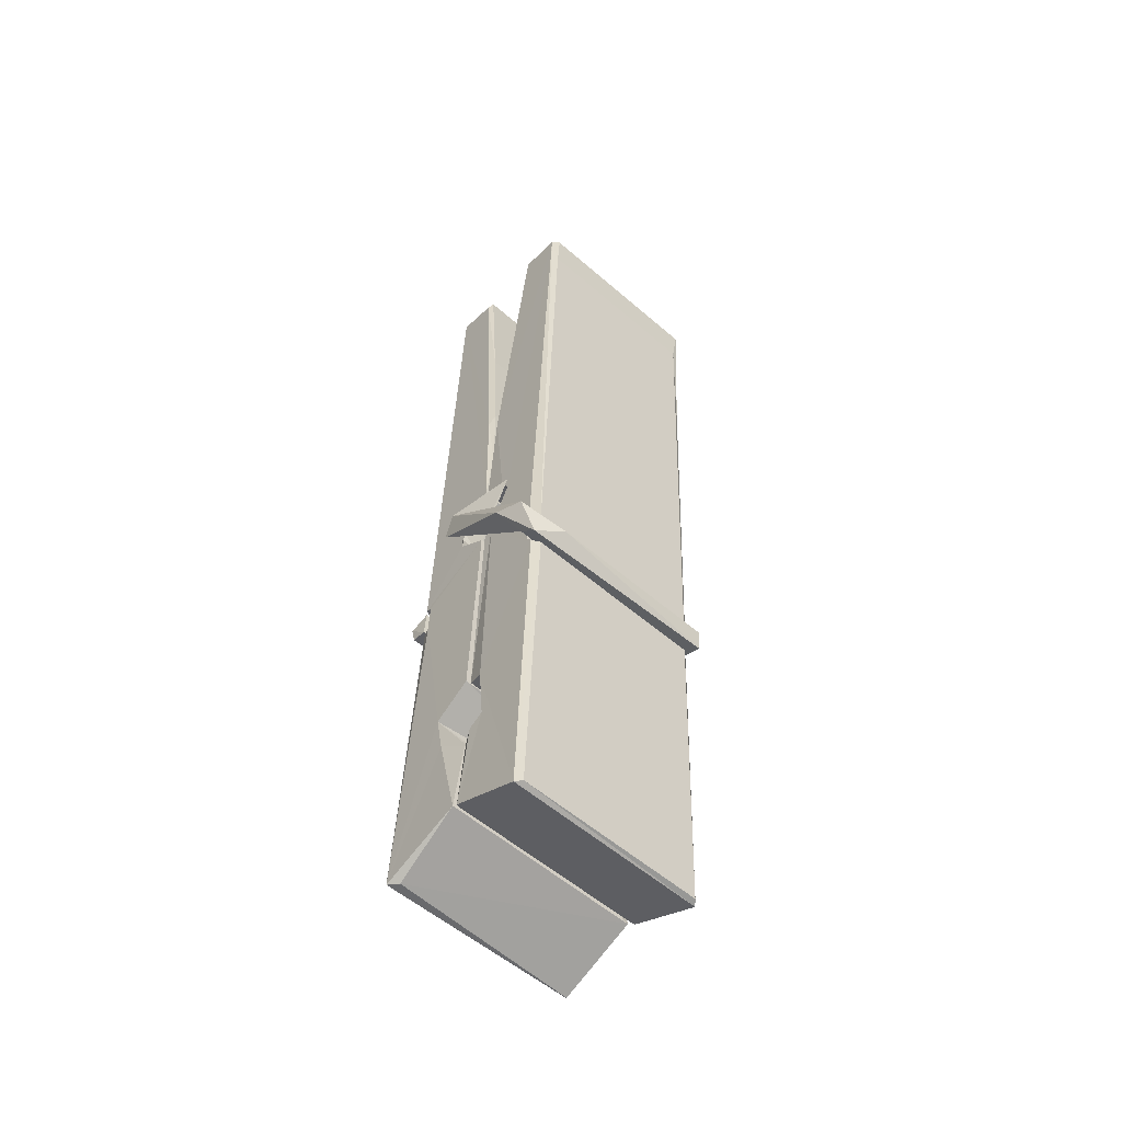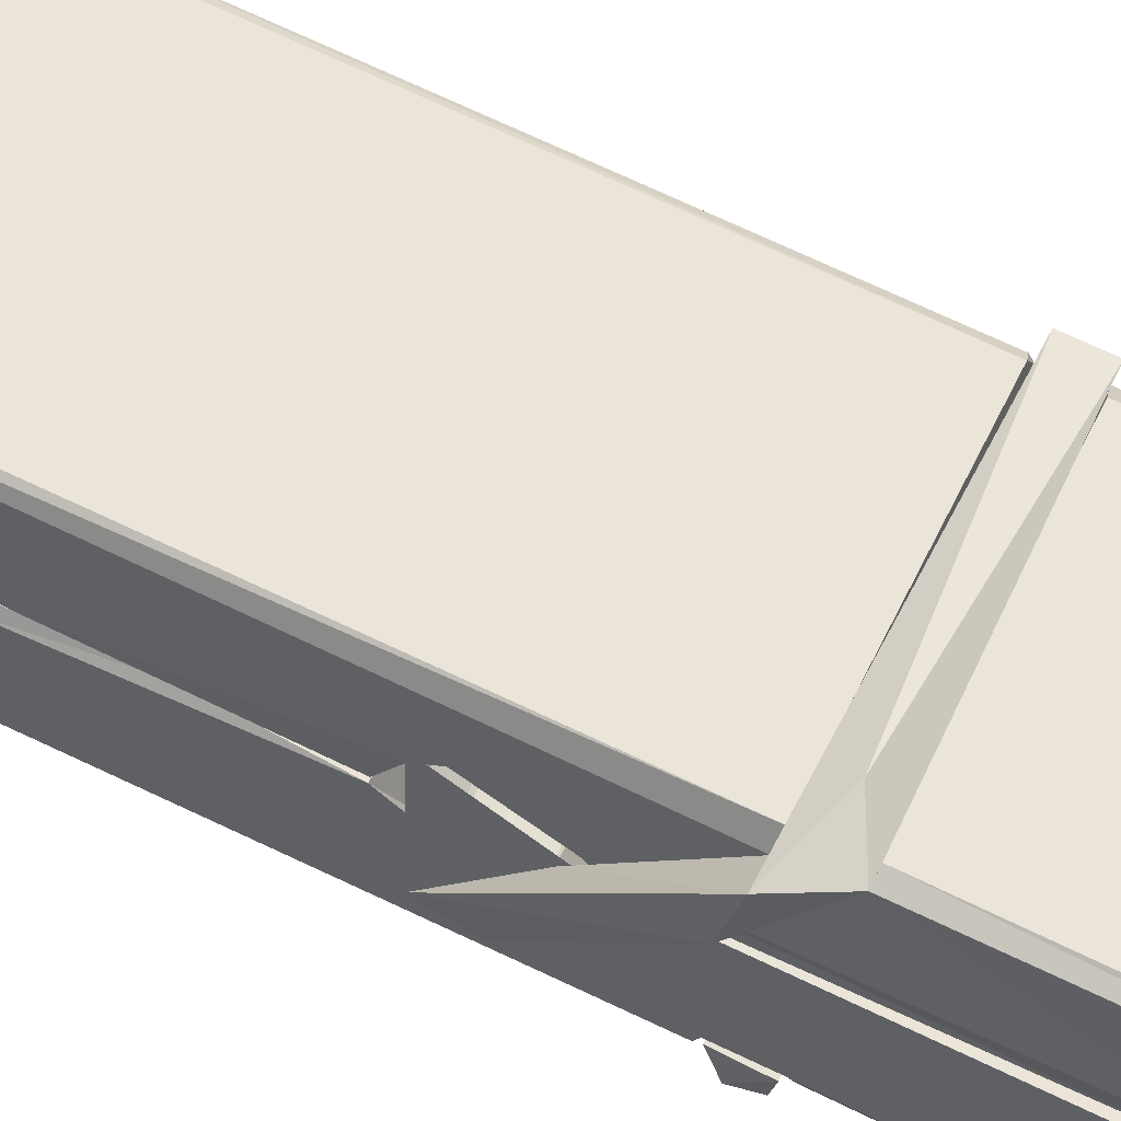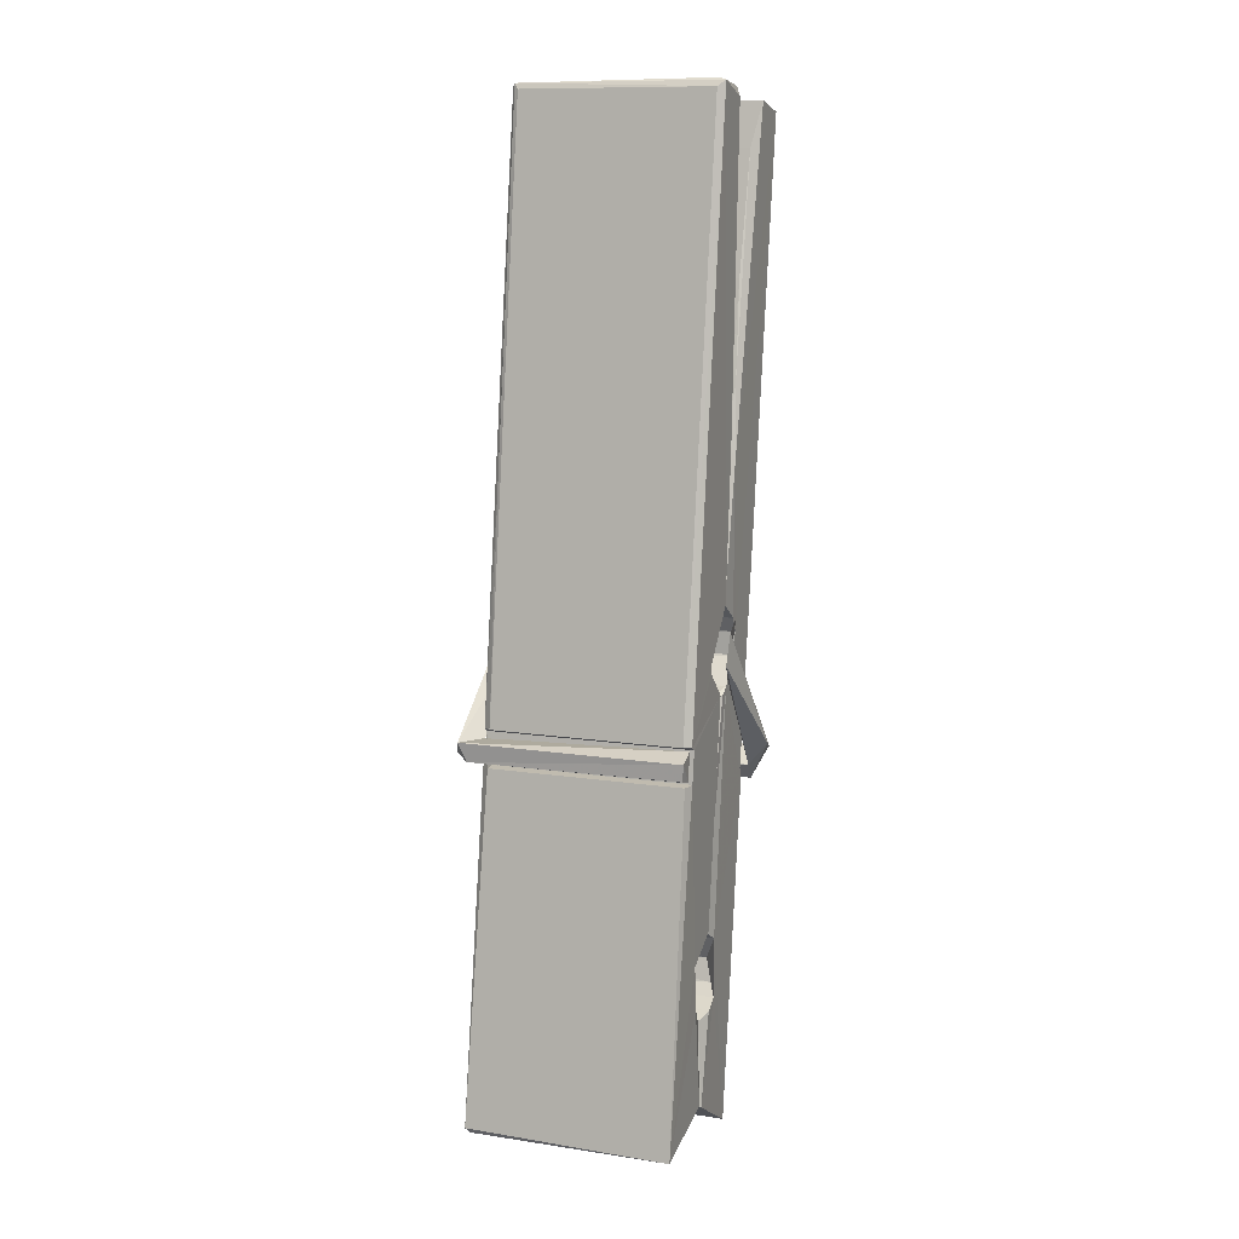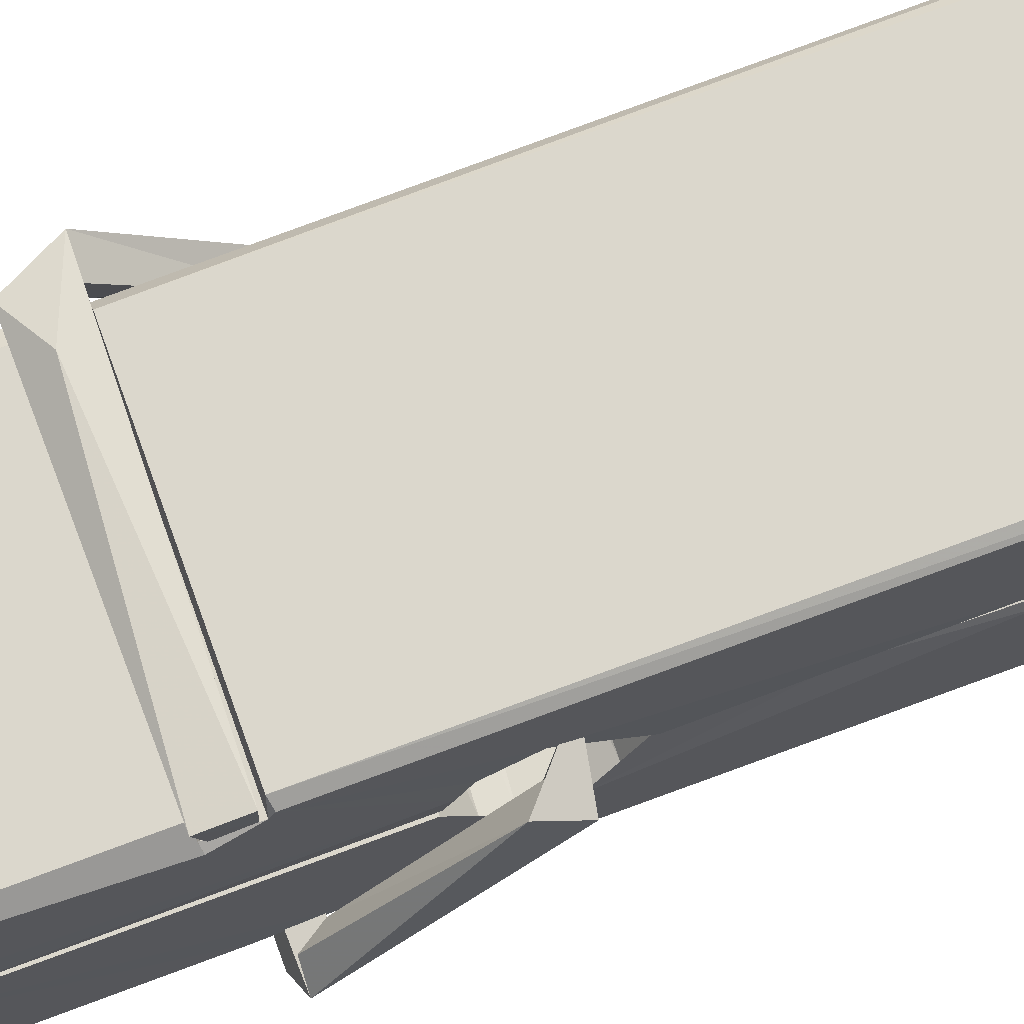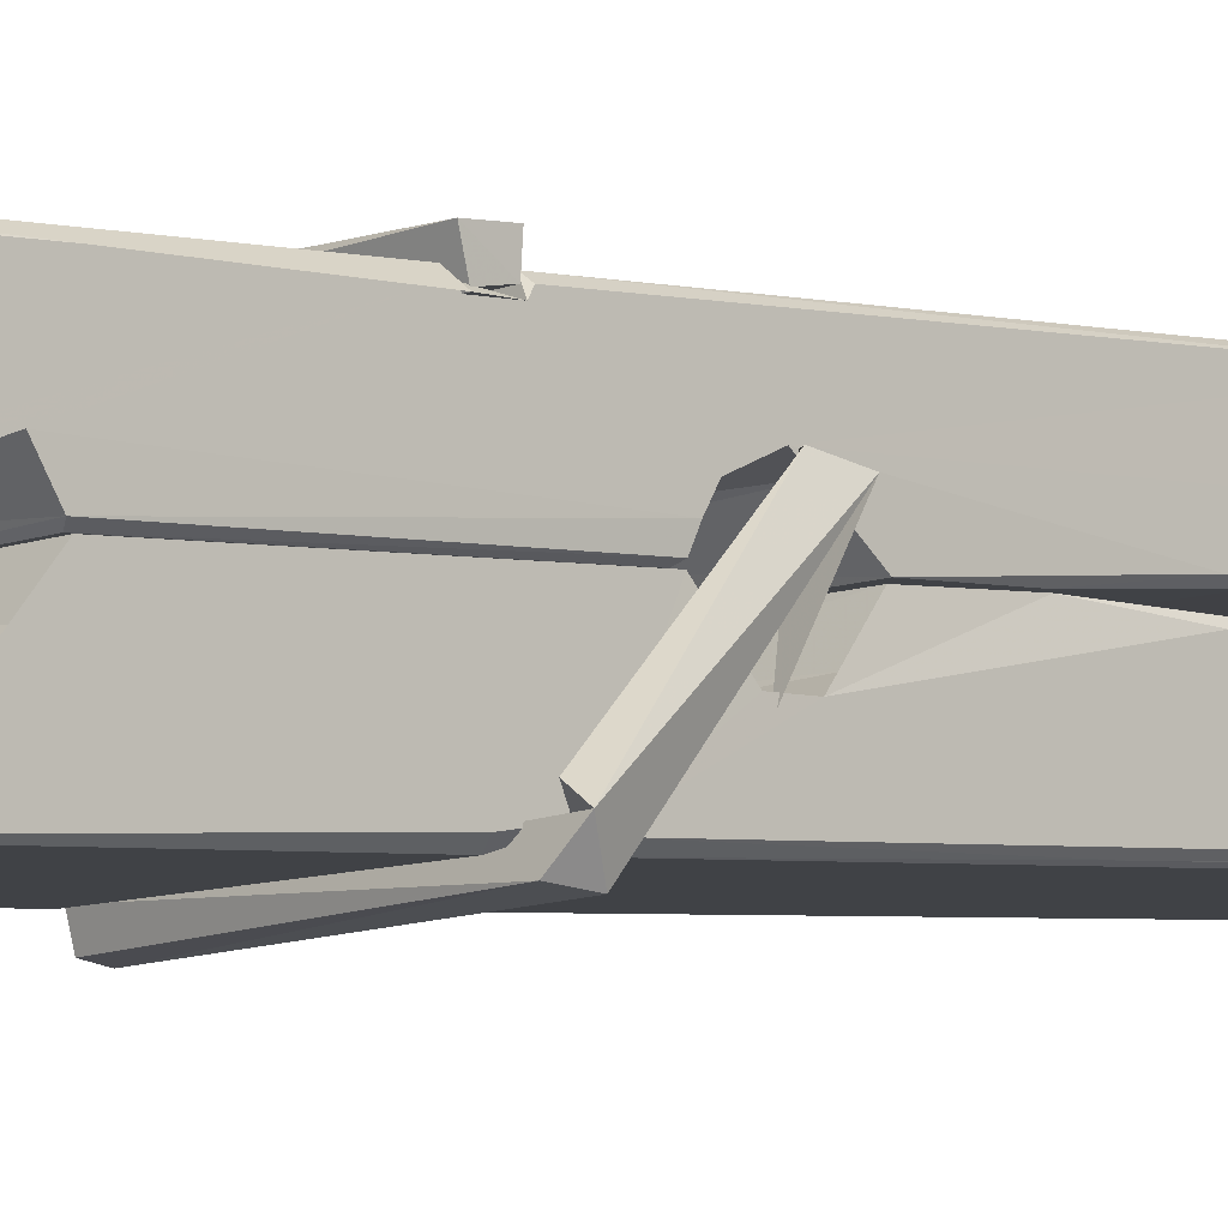
<metadata>
{"format":"obj","ext":"obj","renderer":"f3d","projection":"perspective","resolution":1024,"background":"white","views":[{"elev":-58.7,"azim":-41.6,"up":"+Y"},{"elev":59.6,"azim":-63.2,"up":"+Z"},{"elev":7.4,"azim":-159.4,"up":"+Y"},{"elev":70.3,"azim":71.9,"up":"+Z"},{"elev":-9.2,"azim":48.9,"up":"+Z"}]}
</metadata>
<code>
v -0.07947 -0.8548 -2.821
v 0.08408 -0.8208 -2.88
v -0.0777 -0.8225 -2.881
v -0.07386 -0.819 -2.882
v -0.09115 -0.276 -2.837
v -0.08958 -0.1968 -2.824
v -0.09198 -0.09968 -2.807
v -0.08684 -0.3073 -2.843
v 0.06588 -0.09875 -2.806
v -0.093 -0.1035 -2.764
v -0.09313 -0.3364 -2.844
v -0.09981 -0.06439 -2.8
v 0.0805 -0.6862 -2.871
v -0.08647 -0.5806 -2.802
v -0.08886 -0.503 -2.848
v -0.08259 -0.7524 -2.868
v -0.08243 -0.7454 -2.855
v -0.08358 -0.6973 -2.858
v 0.08212 -0.7387 -2.853
v 0.07645 -0.7182 -2.846
v -0.07782 -0.7355 -2.848
v 0.0754 -0.4708 -2.829
v 0.07108 -0.4528 -2.833
v -0.09009 -0.4524 -2.836
v -0.08938 -0.4404 -2.855
v 0.07346 -0.4353 -2.856
v -0.08158 -0.5573 -2.796
v 0.06057 -0.09571 -2.808
v 0.06338 -0.05977 -2.802
v 0.06701 -0.3033 -2.844
v 0.07576 -0.4925 -2.839
v 0.07507 -0.5026 -2.859
v 0.07596 -0.4987 -2.85
v 0.07537 -0.6833 -2.874
v 0.082 -0.8184 -2.882
v 0.07873 -0.815 -2.883
v 0.08178 -0.5741 -2.807
v -0.07939 -0.5805 -2.798
v 0.0611 -0.09885 -2.765
v 0.06297 -0.1928 -2.826
v -0.08871 -0.4823 -2.828
v -0.08037 -0.6886 -2.873
v -0.07319 -0.7172 -2.845
v 0.08231 -0.7509 -2.876
v -0.08497 -0.3816 -2.851
v 0.06926 -0.3776 -2.852
v -0.08974 -0.464 -2.829
v -0.0995 -0.06966 -2.765
v -0.09255 -0.06653 -2.762
v 0.06488 -0.06248 -2.763
v 0.06903 -0.2222 -2.777
v 0.07769 -0.5518 -2.801
v 0.07833 -0.7537 -2.879
v 0.0853 -0.8502 -2.823
v 0.08111 -0.8491 -2.818
v -0.07417 -0.8527 -2.817
v -0.08069 -0.8253 -2.879
v 0.07128 -0.3171 -2.842
v 0.08111 -0.6976 -2.854
v -0.08396 -0.5083 -2.86
v 0.07082 -0.5046 -2.861
v 0.07772 -0.5542 -2.805
v -0.08862 -0.509 -2.857
v 0.07836 -0.5776 -2.804
v 0.07316 -0.5766 -2.799
v -0.07747 -0.7578 -2.878
v -0.08719 -0.5585 -2.804
v -0.08656 -0.5785 -2.806
v 0.07304 -0.5532 -2.797
v -0.09683 -0.05993 -2.857
v 0.08103 -0.8192 -2.885
v -0.09024 -0.3069 -2.85
v -0.09328 -0.1954 -2.853
v 0.06454 -0.06322 -2.861
v 0.06415 -0.05767 -2.894
v 0.07116 -0.3161 -2.856
v 0.06885 -0.3027 -2.852
v 0.06592 -0.1907 -2.854
v -0.09366 -0.3204 -2.855
v -0.08408 -0.6887 -2.874
v 0.08055 -0.6843 -2.875
v 0.08203 -0.7433 -2.895
v -0.08396 -0.7071 -2.905
v -0.08467 -0.5658 -2.933
v 0.08016 -0.6936 -2.896
v -0.0861 -0.4714 -2.889
v 0.07133 -0.4463 -2.879
v -0.08331 -0.448 -2.875
v 0.07469 -0.4589 -2.888
v -0.09051 -0.4404 -2.857
v -0.08936 -0.4887 -2.886
v 0.07538 -0.4911 -2.882
v 0.07516 -0.4792 -2.888
v 0.07155 -0.4352 -2.858
v -0.08847 -0.5082 -2.861
v -0.09481 -0.06434 -2.897
v 0.06522 -0.3028 -2.851
v 0.08132 -0.7274 -2.906
v 0.07134 -0.5617 -2.934
v 0.06842 -0.351 -2.917
v 0.05858 -0.06032 -2.898
v 0.05834 -0.05477 -2.869
v 0.06176 -0.05816 -2.858
v 0.06229 -0.1908 -2.854
v -0.09006 -0.4599 -2.885
v 0.08085 -0.7097 -2.907
v -0.08288 -0.742 -2.9
v -0.08074 -0.8225 -2.883
v -0.08848 -0.3815 -2.852
v 0.0702 -0.3775 -2.853
v 0.07042 -0.5326 -2.932
v -0.1007 -0.05967 -2.894
v -0.09495 -0.0575 -2.892
v 0.06174 -0.05569 -2.896
v 0.07622 -0.5319 -2.927
v 0.07694 -0.5638 -2.929
v 0.08373 -0.8372 -2.953
v -0.07461 -0.8442 -2.944
v -0.08783 -0.5646 -2.924
v -0.1003 -0.06772 -2.86
v 0.08126 -0.8415 -2.95
v -0.08259 -0.5366 -2.93
v -0.0885 -0.5365 -2.927
v 0.07571 -0.5036 -2.862
v -0.0885 -0.5392 -2.922
v -0.07752 -0.7571 -2.879
v -0.08066 -0.8435 -2.952
v 0.07632 -0.535 -2.924
v 0.07123 -0.5604 -2.926
v -0.08706 -0.5391 -2.929
v 0.07767 -0.5408 -2.923
v 0.08537 -0.5567 -2.94
v -0.08703 -0.5621 -2.931
v 0.09983 -0.5529 -2.925
v -0.08655 -0.5589 -2.944
v -0.08823 -0.5459 -2.945
v 0.08038 -0.5773 -2.79
v 0.07891 -0.5722 -2.805
v 0.07886 -0.4717 -2.846
v -0.1061 -0.5578 -2.791
v 0.07354 -0.4752 -2.896
v 0.06352 -0.4578 -2.827
v -0.08239 -0.5058 -2.873
v -0.09036 -0.4521 -2.829
v -0.1031 -0.4569 -2.884
v -0.1025 -0.481 -2.892
v -0.1116 -0.5512 -2.814
v -0.09153 -0.4969 -2.854
v -0.06743 -0.5715 -2.782
v -0.09139 -0.5844 -2.792
v -0.09345 -0.5714 -2.805
v 0.07871 -0.5571 -2.802
v -0.09047 -0.5604 -2.794
v 0.07968 -0.557 -2.788
v 0.09807 -0.4625 -2.837
v 0.09355 -0.4823 -2.832
v 0.08783 -0.553 -2.917
v 0.09156 -0.5418 -2.943
f 49 29 12
f 8 5 6
f 5 7 6
f 7 40 6
f 40 8 6
f 58 30 29
f 58 29 9
f 12 5 11
f 18 15 42
f 15 63 42
f 20 59 19
f 38 14 1
f 18 43 17
f 18 59 43
f 17 43 21
f 22 23 26
f 41 31 15
f 15 32 60
f 7 5 12
f 50 9 29
f 48 10 49
f 28 12 29
f 28 29 40
f 29 30 40
f 23 24 26
f 22 47 23
f 47 24 23
f 41 22 31
f 18 13 59
f 43 59 20
f 19 17 21
f 21 20 19
f 44 16 19
f 16 17 19
f 54 57 2
f 69 52 51
f 39 51 50
f 28 7 12
f 30 8 40
f 40 7 28
f 25 45 26
f 25 26 24
f 47 22 41
f 31 33 15
f 33 32 15
f 34 13 42
f 42 13 18
f 43 20 21
f 36 35 3
f 36 3 4
f 57 3 2
f 3 35 2
f 10 39 50
f 10 50 49
f 25 11 45
f 11 5 8
f 11 8 45
f 45 8 30
f 26 45 46
f 45 30 46
f 58 22 26
f 26 46 58
f 46 30 58
f 51 39 69
f 39 10 69
f 25 24 11
f 47 67 48
f 67 27 48
f 48 27 10
f 51 9 50
f 22 9 51
f 52 22 51
f 64 37 55
f 55 56 54
f 54 56 1
f 4 3 66
f 36 4 66
f 36 66 53
f 35 36 53
f 35 53 2
f 56 55 38
f 66 3 57
f 1 18 17
f 14 18 1
f 15 18 14
f 47 11 24
f 11 47 48
f 12 11 48
f 49 12 48
f 29 49 50
f 9 22 58
f 31 22 52
f 31 52 33
f 64 19 59
f 19 64 44
f 2 44 64
f 2 64 54
f 57 54 1
f 32 61 60
f 33 13 32
f 62 33 52
f 47 41 15
f 15 60 63
f 60 61 42
f 34 42 61
f 32 13 34
f 32 34 61
f 33 59 13
f 64 59 33
f 38 55 65
f 55 37 65
f 14 68 15
f 60 42 63
f 66 16 44
f 66 44 53
f 2 53 44
f 55 54 64
f 38 1 56
f 17 57 1
f 57 17 16
f 66 57 16
f 15 68 67
f 62 37 64
f 68 37 62
f 68 62 67
f 64 33 62
f 52 69 62
f 67 62 69
f 67 69 27
f 47 15 67
f 69 10 27
f 37 38 65
f 38 37 68
f 68 14 38
f 82 117 71
f 75 76 74
f 76 77 78
f 76 78 74
f 78 103 74
f 73 72 79
f 73 79 120
f 83 85 106
f 83 80 85
f 83 106 98
f 83 98 107
f 106 116 98
f 105 86 91
f 87 94 89
f 112 123 122
f 123 90 105
f 90 88 105
f 70 73 120
f 103 78 104
f 78 77 97
f 78 97 104
f 88 94 87
f 89 86 105
f 105 87 89
f 93 86 89
f 117 116 99
f 115 100 111
f 96 111 101
f 111 100 101
f 100 114 101
f 72 73 104
f 73 70 103
f 73 103 104
f 104 97 72
f 90 109 94
f 94 88 90
f 105 88 87
f 92 91 93
f 91 86 93
f 95 91 92
f 92 124 95
f 95 81 80
f 80 81 85
f 98 82 107
f 107 82 126
f 108 71 118
f 127 121 117
f 114 112 96
f 114 96 101
f 102 103 70
f 72 97 110
f 72 110 109
f 110 94 109
f 97 77 110
f 89 94 110
f 89 110 76
f 110 77 76
f 122 111 96
f 96 112 122
f 79 72 109
f 109 90 79
f 127 84 119
f 113 112 114
f 114 102 113
f 75 102 114
f 75 114 100
f 75 100 115
f 121 127 118
f 126 71 108
f 84 127 117
f 99 84 117
f 127 83 107
f 127 119 83
f 95 123 91
f 91 123 105
f 90 123 112
f 90 112 79
f 112 120 79
f 112 70 120
f 70 112 113
f 70 113 102
f 102 75 103
f 103 75 74
f 76 75 89
f 75 115 89
f 115 93 89
f 81 128 116
f 106 85 81
f 106 81 116
f 98 116 117
f 98 117 82
f 121 71 117
f 71 121 118
f 127 108 118
f 92 93 124
f 93 115 124
f 123 95 125
f 81 95 124
f 128 81 124
f 124 115 128
f 128 115 111
f 111 122 125
f 111 125 128
f 122 123 125
f 80 83 119
f 71 126 82
f 127 107 108
f 107 126 108
f 119 129 128
f 128 125 119
f 80 125 95
f 125 80 119
f 99 116 128
f 99 128 129
f 99 129 119
f 119 84 99
f 131 158 130
f 132 136 158
f 132 134 133
f 130 136 133
f 132 133 135
f 136 132 135
f 130 158 136
f 149 137 154
f 154 152 153
f 155 134 158
f 158 131 139
f 151 148 153
f 147 146 151
f 155 142 156
f 156 142 139
f 155 139 142
f 142 155 141
f 141 155 142
f 145 144 143
f 145 143 144
f 148 145 144
f 144 145 148
f 146 145 148
f 147 145 146
f 146 148 151
f 147 140 145
f 156 139 131
f 134 155 156
f 155 158 139
f 145 140 148
f 147 150 140
f 150 147 151
f 150 149 140
f 140 153 148
f 153 140 154
f 154 140 149
f 151 138 150
f 153 152 151
f 138 152 137
f 137 152 154
f 150 137 149
f 137 150 138
f 138 151 152
f 157 134 156
f 157 156 131
f 157 131 134
f 132 158 134
f 134 131 133
f 131 130 133
f 133 136 135
f 49 29 12
f 8 5 6
f 5 7 6
f 7 40 6
f 40 8 6
f 58 30 29
f 58 29 9
f 12 5 11
f 18 15 42
f 15 63 42
f 20 59 19
f 38 14 1
f 18 43 17
f 18 59 43
f 17 43 21
f 22 23 26
f 41 31 15
f 15 32 60
f 7 5 12
f 50 9 29
f 48 10 49
f 28 12 29
f 28 29 40
f 29 30 40
f 23 24 26
f 22 47 23
f 47 24 23
f 41 22 31
f 18 13 59
f 43 59 20
f 19 17 21
f 21 20 19
f 44 16 19
f 16 17 19
f 54 57 2
f 69 52 51
f 39 51 50
f 28 7 12
f 30 8 40
f 40 7 28
f 25 45 26
f 25 26 24
f 47 22 41
f 31 33 15
f 33 32 15
f 34 13 42
f 42 13 18
f 43 20 21
f 36 35 3
f 36 3 4
f 57 3 2
f 3 35 2
f 10 39 50
f 10 50 49
f 25 11 45
f 11 5 8
f 11 8 45
f 45 8 30
f 26 45 46
f 45 30 46
f 58 22 26
f 26 46 58
f 46 30 58
f 51 39 69
f 39 10 69
f 25 24 11
f 47 67 48
f 67 27 48
f 48 27 10
f 51 9 50
f 22 9 51
f 52 22 51
f 64 37 55
f 55 56 54
f 54 56 1
f 4 3 66
f 36 4 66
f 36 66 53
f 35 36 53
f 35 53 2
f 56 55 38
f 66 3 57
f 1 18 17
f 14 18 1
f 15 18 14
f 47 11 24
f 11 47 48
f 12 11 48
f 49 12 48
f 29 49 50
f 9 22 58
f 31 22 52
f 31 52 33
f 64 19 59
f 19 64 44
f 2 44 64
f 2 64 54
f 57 54 1
f 32 61 60
f 33 13 32
f 62 33 52
f 47 41 15
f 15 60 63
f 60 61 42
f 34 42 61
f 32 13 34
f 32 34 61
f 33 59 13
f 64 59 33
f 38 55 65
f 55 37 65
f 14 68 15
f 60 42 63
f 66 16 44
f 66 44 53
f 2 53 44
f 55 54 64
f 38 1 56
f 17 57 1
f 57 17 16
f 66 57 16
f 15 68 67
f 62 37 64
f 68 37 62
f 68 62 67
f 64 33 62
f 52 69 62
f 67 62 69
f 67 69 27
f 47 15 67
f 69 10 27
f 37 38 65
f 38 37 68
f 68 14 38
f 82 117 71
f 75 76 74
f 76 77 78
f 76 78 74
f 78 103 74
f 73 72 79
f 73 79 120
f 83 85 106
f 83 80 85
f 83 106 98
f 83 98 107
f 106 116 98
f 105 86 91
f 87 94 89
f 112 123 122
f 123 90 105
f 90 88 105
f 70 73 120
f 103 78 104
f 78 77 97
f 78 97 104
f 88 94 87
f 89 86 105
f 105 87 89
f 93 86 89
f 117 116 99
f 115 100 111
f 96 111 101
f 111 100 101
f 100 114 101
f 72 73 104
f 73 70 103
f 73 103 104
f 104 97 72
f 90 109 94
f 94 88 90
f 105 88 87
f 92 91 93
f 91 86 93
f 95 91 92
f 92 124 95
f 95 81 80
f 80 81 85
f 98 82 107
f 107 82 126
f 108 71 118
f 127 121 117
f 114 112 96
f 114 96 101
f 102 103 70
f 72 97 110
f 72 110 109
f 110 94 109
f 97 77 110
f 89 94 110
f 89 110 76
f 110 77 76
f 122 111 96
f 96 112 122
f 79 72 109
f 109 90 79
f 127 84 119
f 113 112 114
f 114 102 113
f 75 102 114
f 75 114 100
f 75 100 115
f 121 127 118
f 126 71 108
f 84 127 117
f 99 84 117
f 127 83 107
f 127 119 83
f 95 123 91
f 91 123 105
f 90 123 112
f 90 112 79
f 112 120 79
f 112 70 120
f 70 112 113
f 70 113 102
f 102 75 103
f 103 75 74
f 76 75 89
f 75 115 89
f 115 93 89
f 81 128 116
f 106 85 81
f 106 81 116
f 98 116 117
f 98 117 82
f 121 71 117
f 71 121 118
f 127 108 118
f 92 93 124
f 93 115 124
f 123 95 125
f 81 95 124
f 128 81 124
f 124 115 128
f 128 115 111
f 111 122 125
f 111 125 128
f 122 123 125
f 80 83 119
f 71 126 82
f 127 107 108
f 107 126 108
f 119 129 128
f 128 125 119
f 80 125 95
f 125 80 119
f 99 116 128
f 99 128 129
f 99 129 119
f 119 84 99
f 131 158 130
f 132 136 158
f 132 134 133
f 130 136 133
f 132 133 135
f 136 132 135
f 130 158 136
f 149 137 154
f 154 152 153
f 155 134 158
f 158 131 139
f 151 148 153
f 147 146 151
f 155 142 156
f 156 142 139
f 155 139 142
f 142 155 141
f 141 155 142
f 145 144 143
f 145 143 144
f 148 145 144
f 144 145 148
f 146 145 148
f 147 145 146
f 146 148 151
f 147 140 145
f 156 139 131
f 134 155 156
f 155 158 139
f 145 140 148
f 147 150 140
f 150 147 151
f 150 149 140
f 140 153 148
f 153 140 154
f 154 140 149
f 151 138 150
f 153 152 151
f 138 152 137
f 137 152 154
f 150 137 149
f 137 150 138
f 138 151 152
f 157 134 156
f 157 156 131
f 157 131 134
f 132 158 134
f 134 131 133
f 131 130 133
f 133 136 135

</code>
